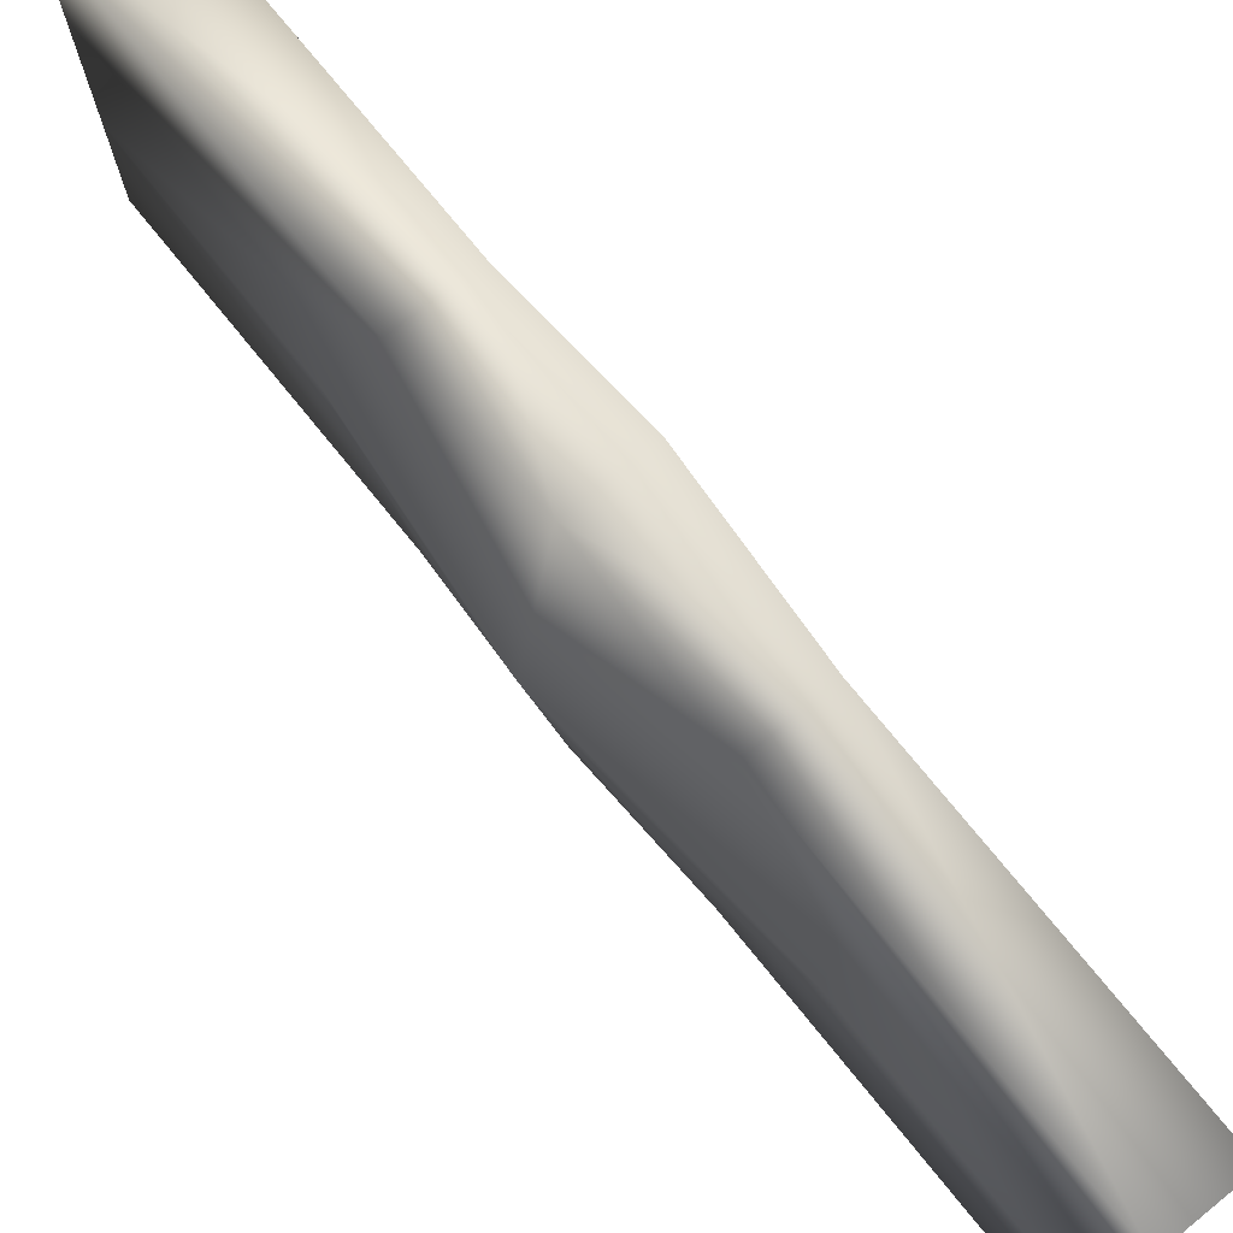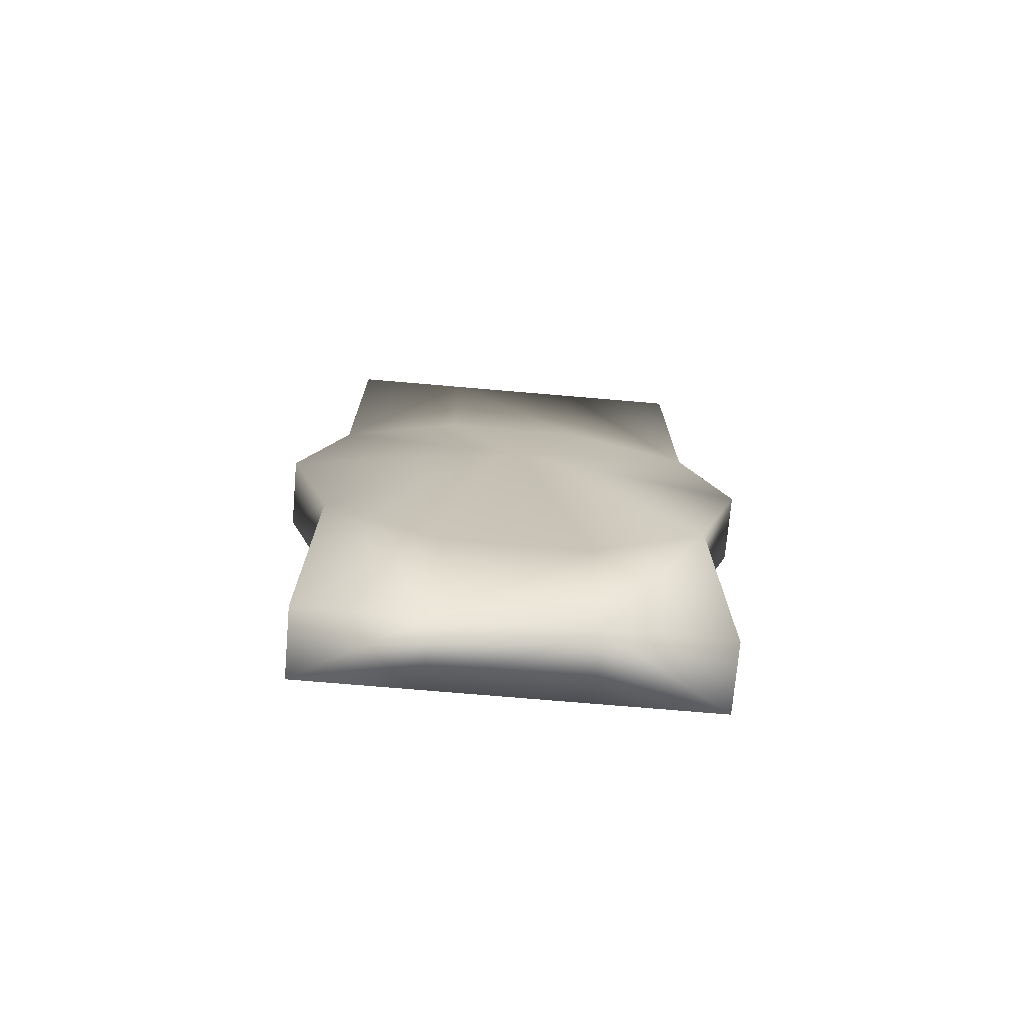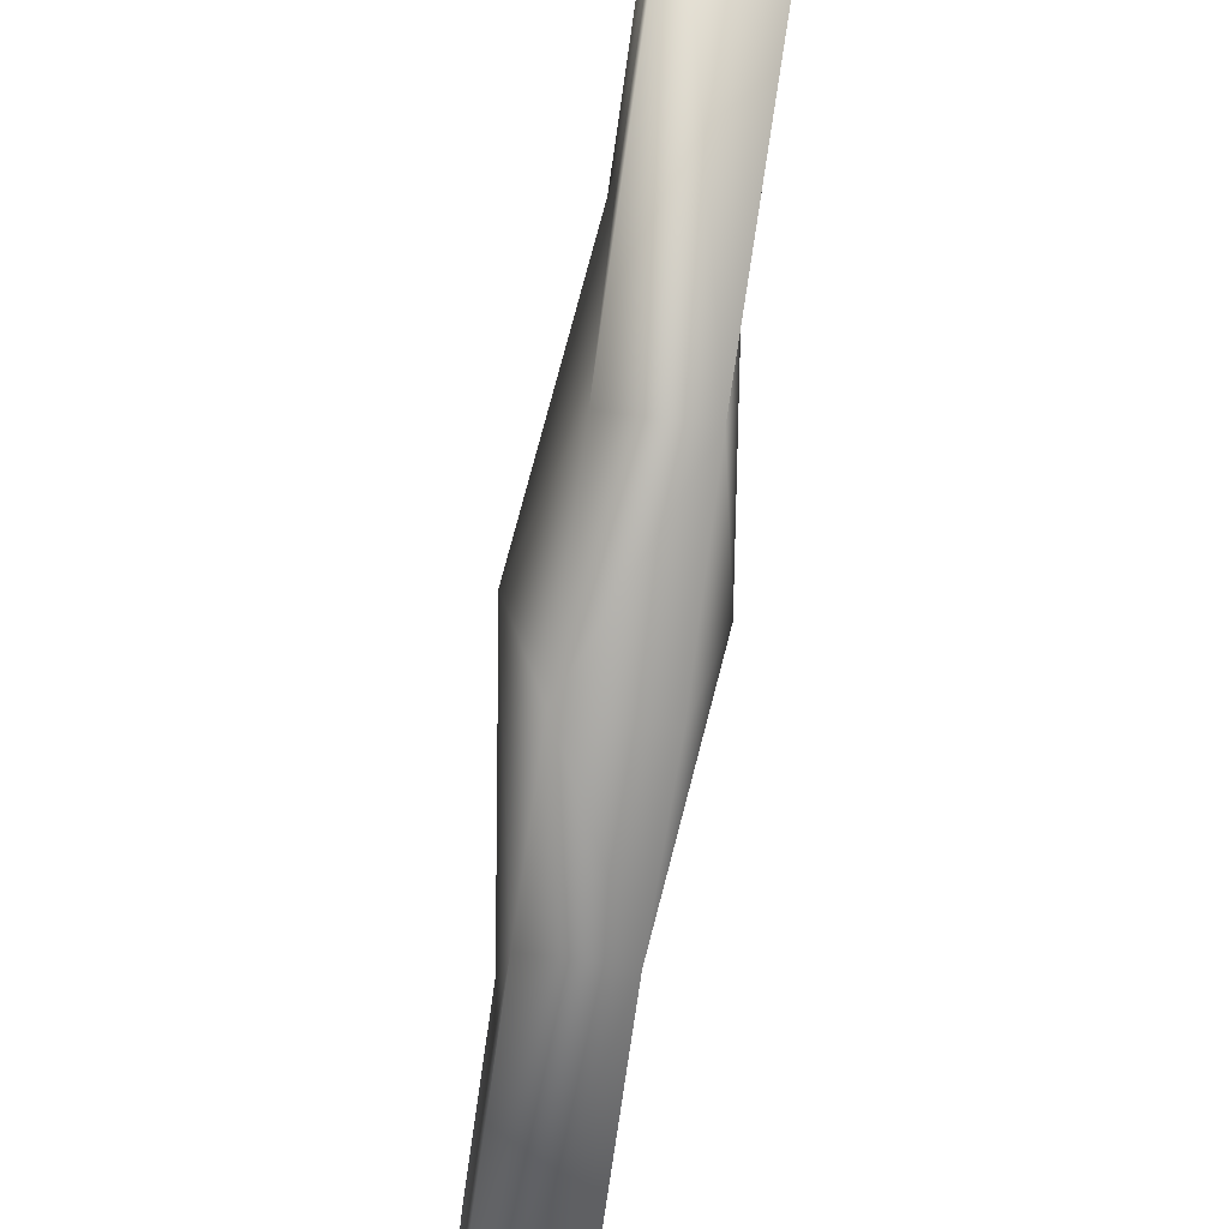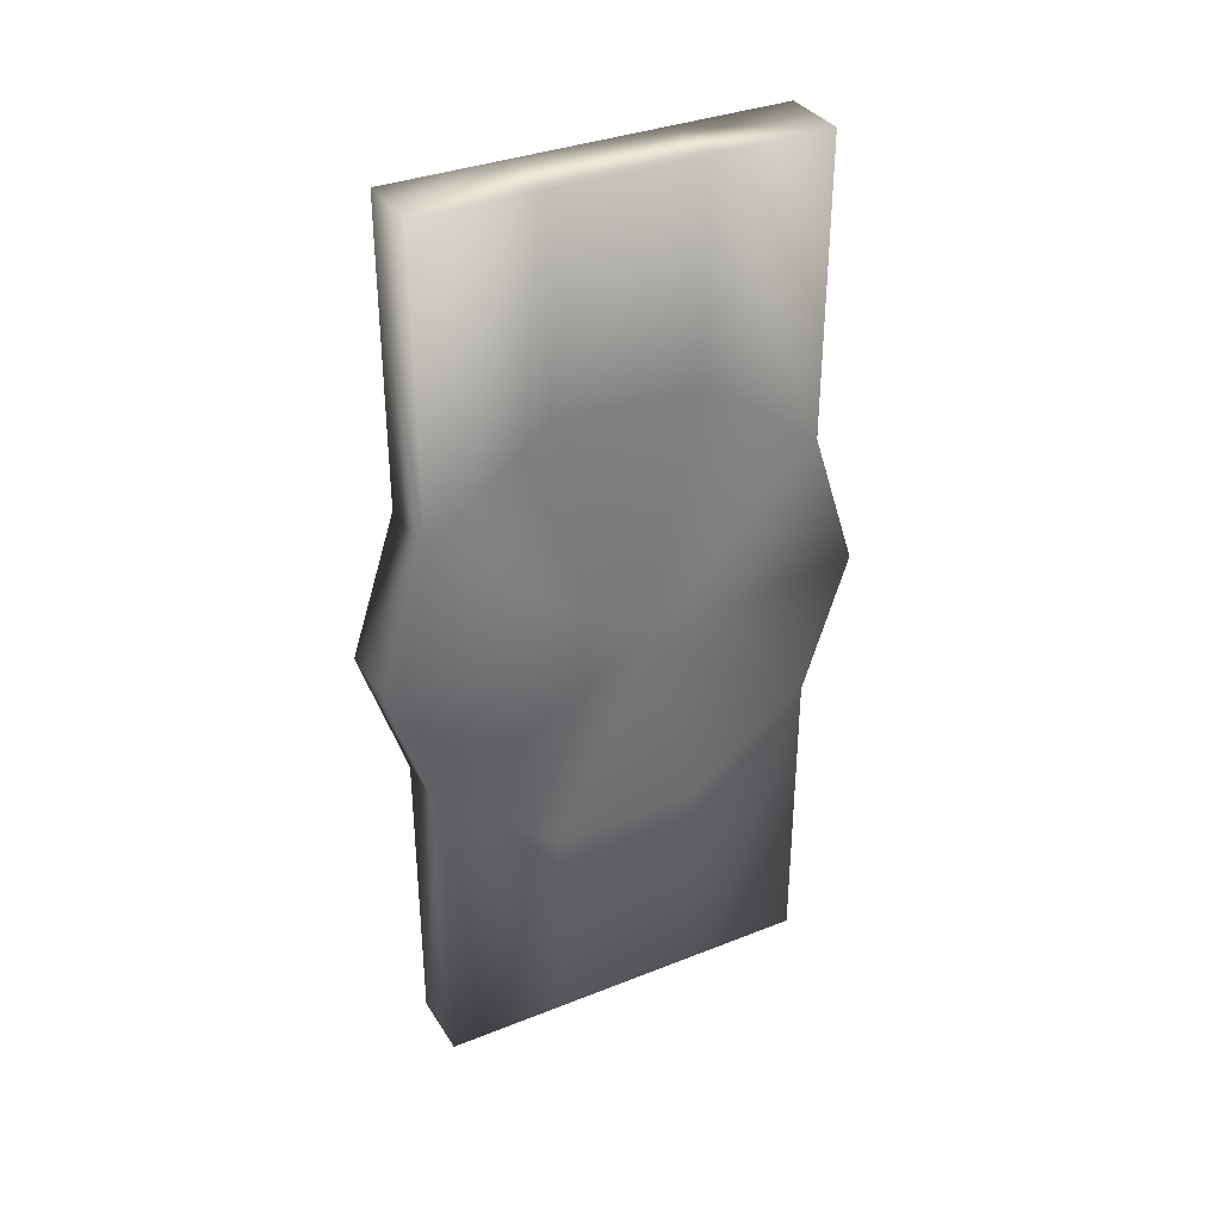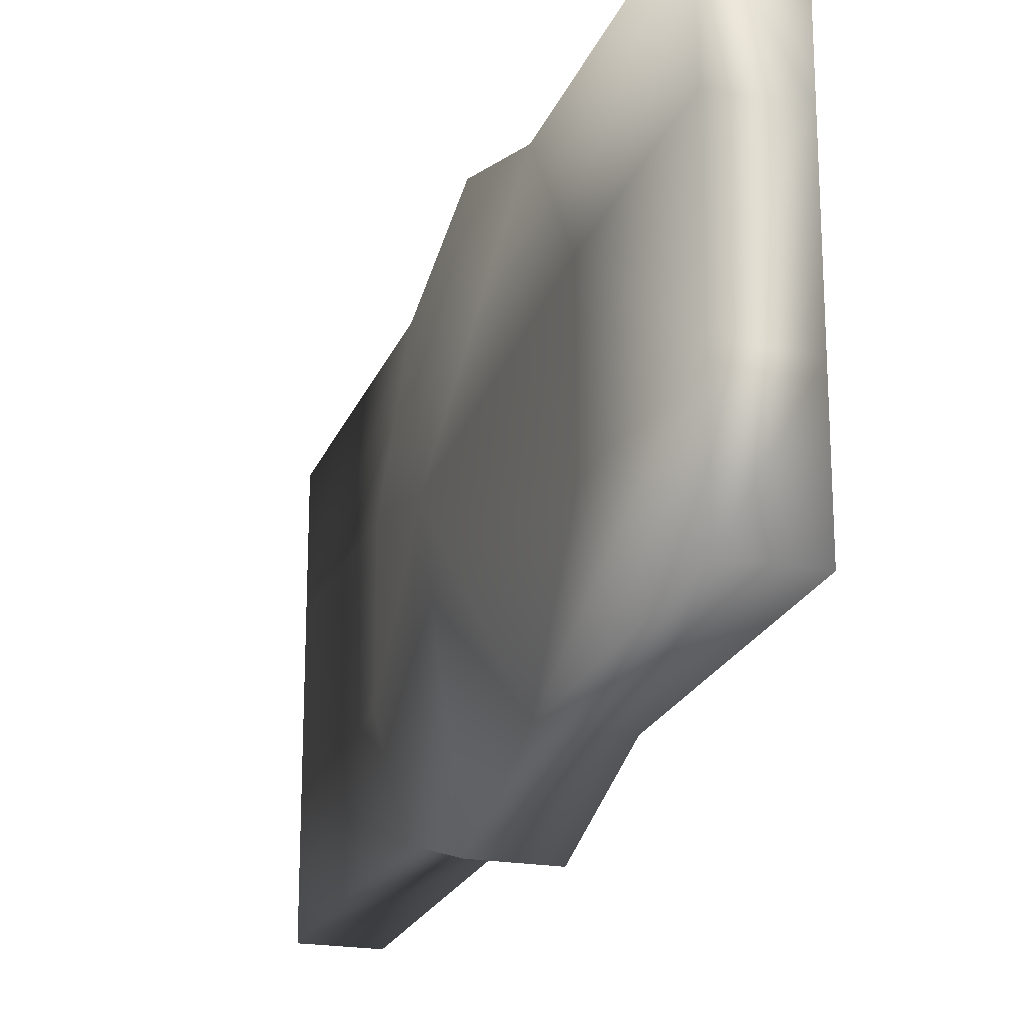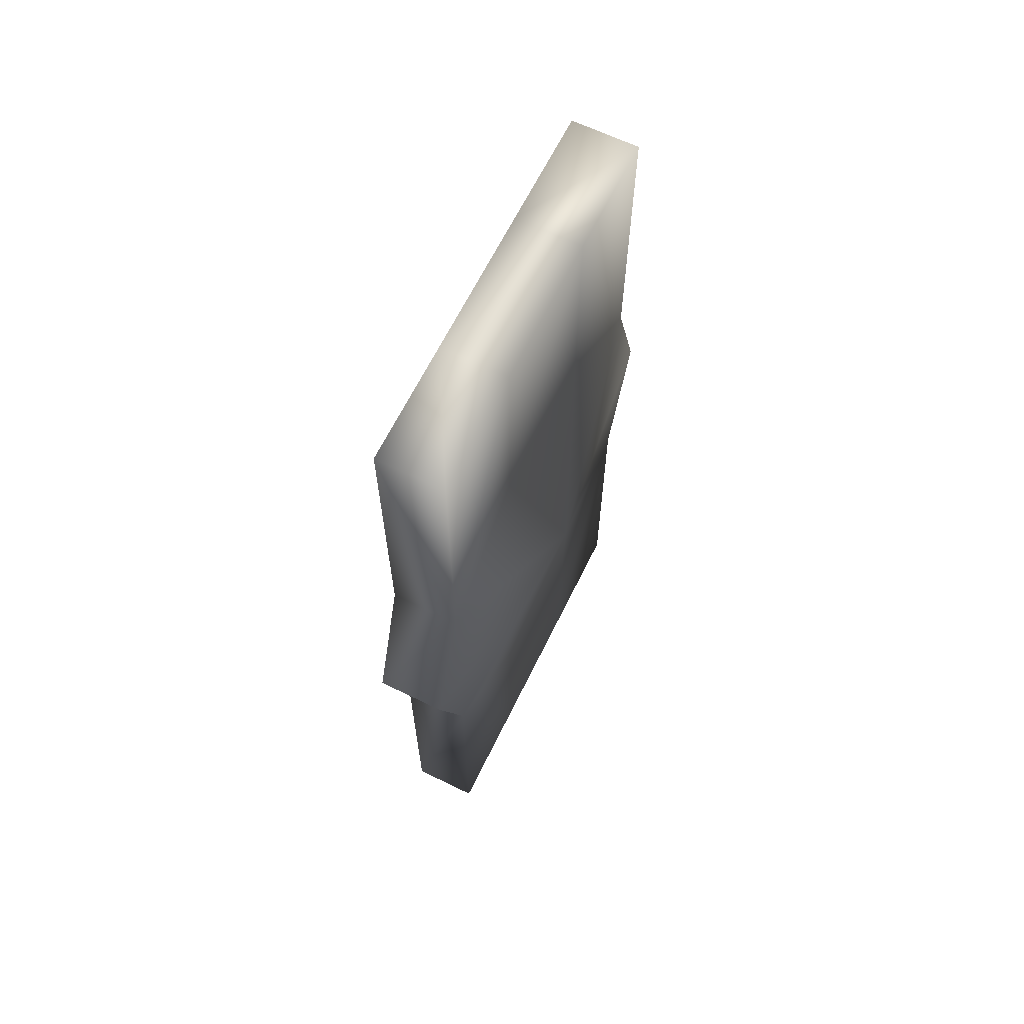
<metadata>
{"format":"obj","ext":"obj","renderer":"f3d","projection":"perspective","resolution":1024,"background":"white","views":[{"elev":74.7,"azim":-39.0,"up":"+Z"},{"elev":-73.2,"azim":-94.9,"up":"+Y"},{"elev":-76.6,"azim":171.8,"up":"+Z"},{"elev":34.7,"azim":62.0,"up":"+Y"},{"elev":-21.4,"azim":162.6,"up":"+Z"},{"elev":64.8,"azim":26.1,"up":"+Y"}]}
</metadata>
<code>
o ironforgebanner_ornate01
v 0.0143 4.194 1.521
v -0.5148 6.523 1.521
v -0.5148 4.194 1.521
v -0.5148 3.089 1.88
v -0.5148 1.984 1.521
v 0.0143 1.984 1.521
v 0.0143 4.194 1.521
v -0.5148 4.194 1.521
v 0.0143 3.089 1.88
v 0.0143 1.984 1.521
v -0.5148 1.984 1.521
v -0.5148 -0.4272 1.521
v 0.0143 -0.4272 1.521
v -0.5148 -0.4272 0.5808
v -0.5148 4.194 -1.521
v 0.0143 6.523 -1.521
v 0.0143 4.194 -1.521
v -0.5148 6.523 -1.521
v 0.0143 3.089 -1.88
v -0.5148 3.089 -1.88
v -0.5148 1.984 -1.521
v 0.0143 1.984 -1.521
v 0.0143 -0.4272 -1.521
v 0.0143 -0.4272 0.5808
v 0.0143 -0.4272 -0.5808
v -0.5148 -0.4272 -0.5808
v -0.5148 -0.4272 -1.521
v 0.0143 6.523 -0.5808
v 0.0143 6.523 0.5808
v 0.0143 4.877 0.5808
v 0.0143 4.194 1.521
v 0.0143 6.523 1.521
v 0.2616 3.089 -1.144e-08
v 0.0143 3.089 1.88
v 0.0143 4.877 -0.5808
v 0.0143 4.194 -1.521
v 0.0143 6.523 -1.521
v 0.0143 3.089 -1.88
v 0.0143 1.984 -1.521
v 0.0143 -0.4272 0.5808
v 0.0143 1.984 1.521
v 0.0143 -0.4272 1.521
v 0.0143 1.302 0.5808
v 0.0143 -0.4272 -0.5808
v 0.0143 1.302 -0.5808
v 0.0143 -0.4272 -1.521
v -0.5148 -0.4272 0.5808
v -0.5148 -0.4272 1.521
v -0.5148 1.984 1.521
v -0.5148 -0.4272 -0.5808
v -0.5148 1.302 0.5808
v -0.7621 3.089 -1.144e-08
v -0.5148 3.089 1.88
v -0.5148 1.984 -1.521
v -0.5148 -0.4272 -1.521
v -0.5148 1.302 -0.5808
v -0.5148 3.089 -1.88
v -0.5148 6.523 0.5808
v -0.5148 4.194 1.521
v -0.5148 6.523 1.521
v -0.5148 4.877 0.5808
v -0.5148 6.523 -0.5808
v -0.5148 4.877 -0.5808
v -0.5148 4.194 -1.521
v -0.5148 6.523 -1.521
v -0.5148 6.523 -0.5808
v 0.0143 6.523 -1.521
v -0.5148 6.523 -1.521
v 0.0143 6.523 -0.5808
v -0.5148 6.523 0.5808
v 0.0143 6.523 0.5808
v 0.0143 6.523 1.521
v -0.5148 6.523 1.521
g Geoset0
f 1 2 3
f 4 5 6
f 4 7 8
f 7 4 9
f 6 9 4
f 10 11 12
f 12 13 10
f 13 12 14
f 15 16 17
f 16 15 18
f 15 19 20
f 19 15 17
f 21 20 19
f 19 22 21
f 21 22 23
f 14 24 13
f 14 25 24
f 25 14 26
f 26 23 25
f 26 27 23
f 23 27 21
f 28 29 30
f 31 30 29
f 29 32 31
f 33 31 34
f 33 30 31
f 33 35 30
f 30 35 28
f 36 28 35
f 28 36 37
f 33 36 35
f 33 38 36
f 33 39 38
f 40 41 42
f 41 40 43
f 44 43 40
f 33 45 39
f 44 46 39
f 39 45 44
f 43 44 45
f 33 43 45
f 33 41 43
f 33 34 41
f 47 48 49
f 50 47 51
f 49 51 47
f 52 51 49
f 52 49 53
f 50 54 55
f 54 50 56
f 51 56 50
f 52 56 51
f 52 54 56
f 52 57 54
f 58 59 60
f 59 58 61
f 62 61 58
f 52 63 64
f 52 64 57
f 52 53 59
f 52 59 61
f 52 61 63
f 61 62 63
f 64 63 62
f 62 65 64
f 66 67 68
f 66 69 67
f 69 66 70
f 70 71 69
f 70 72 71
f 72 70 73
f 2 1 72

</code>
